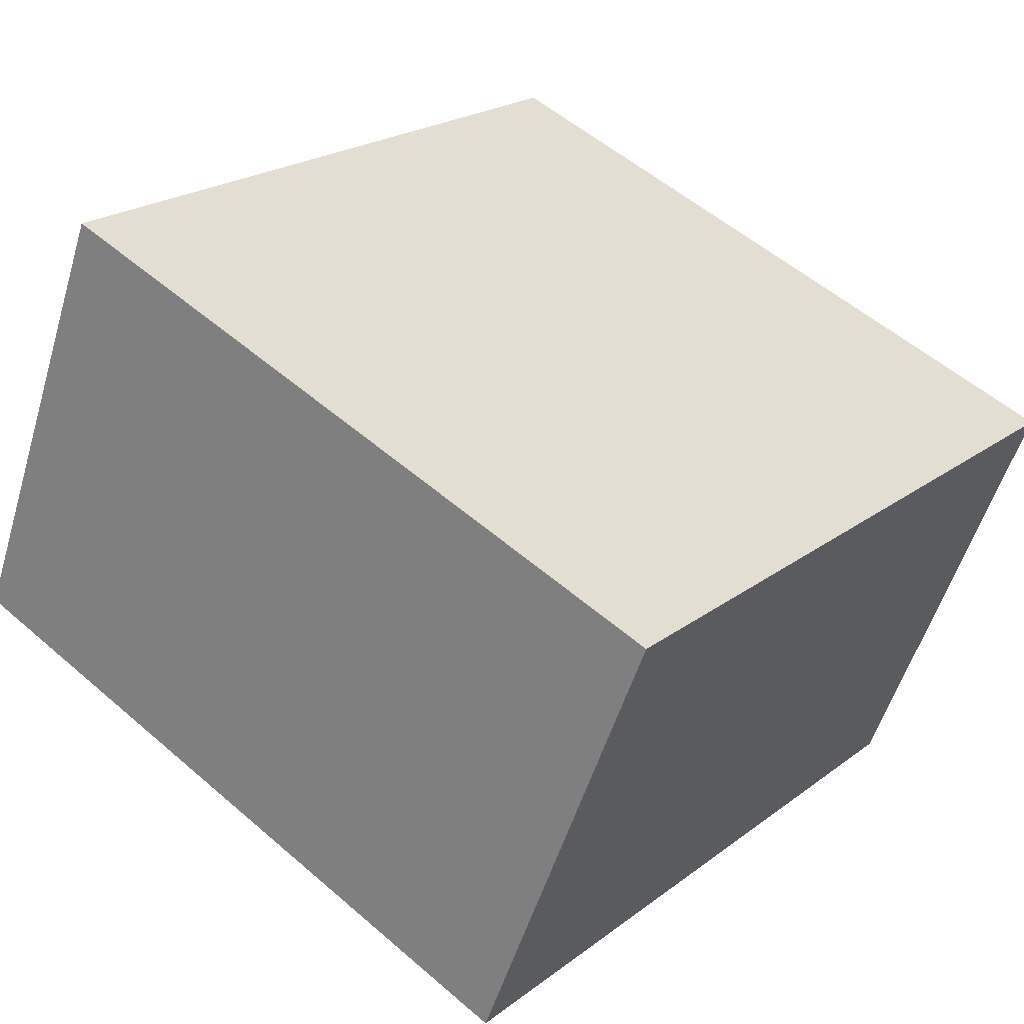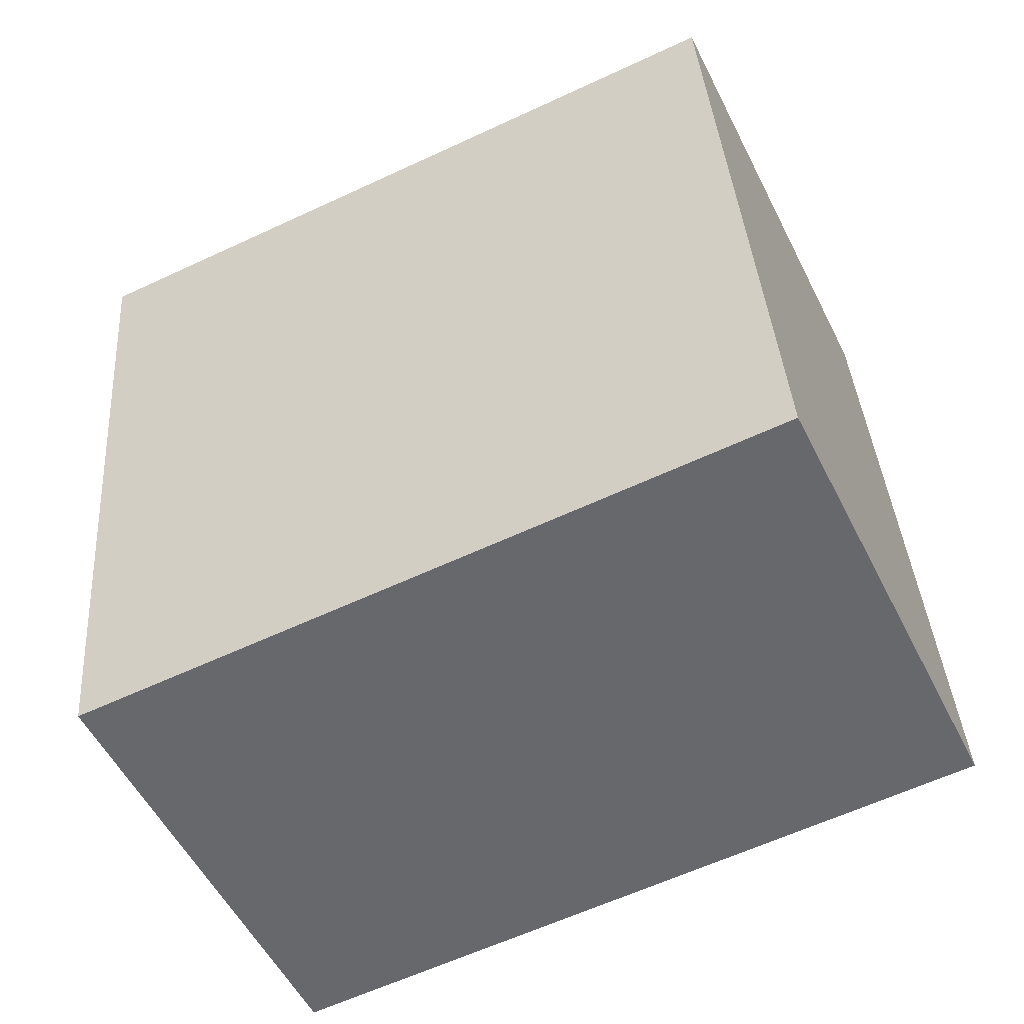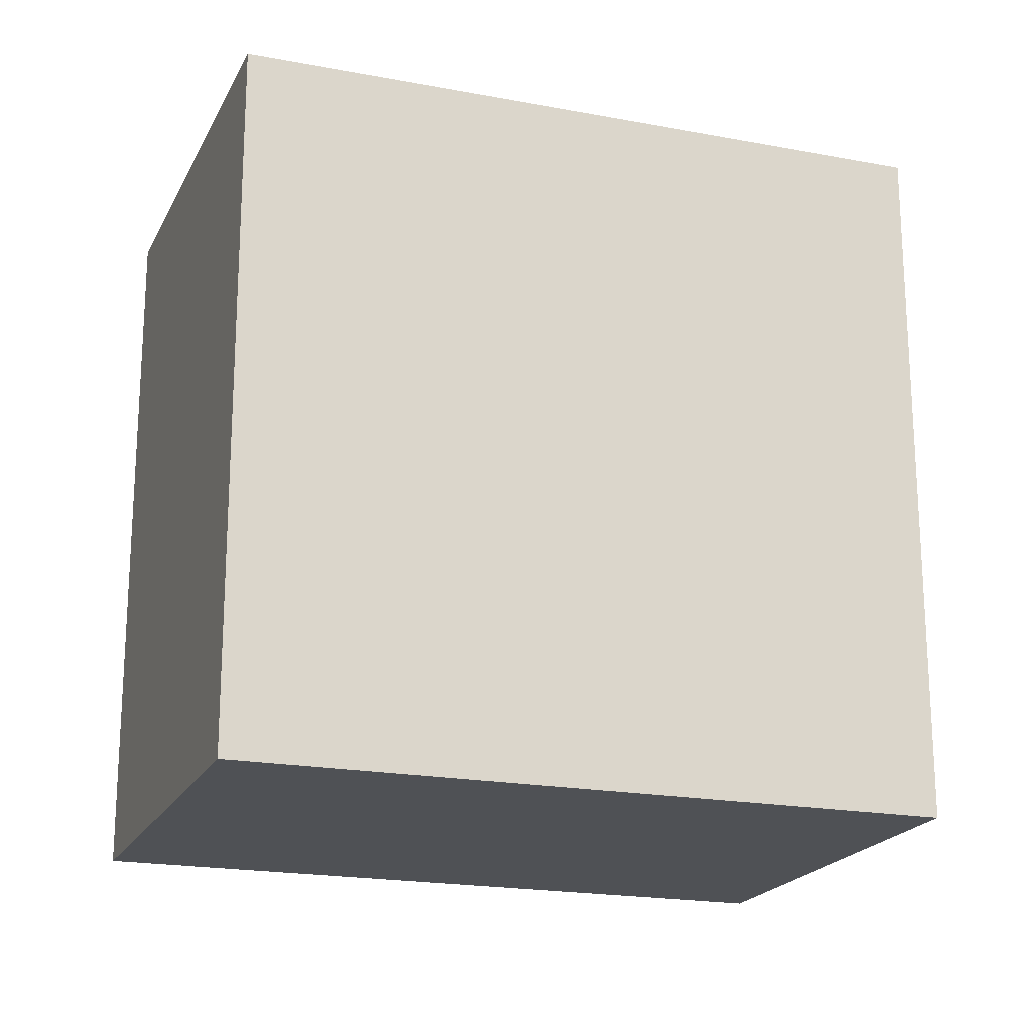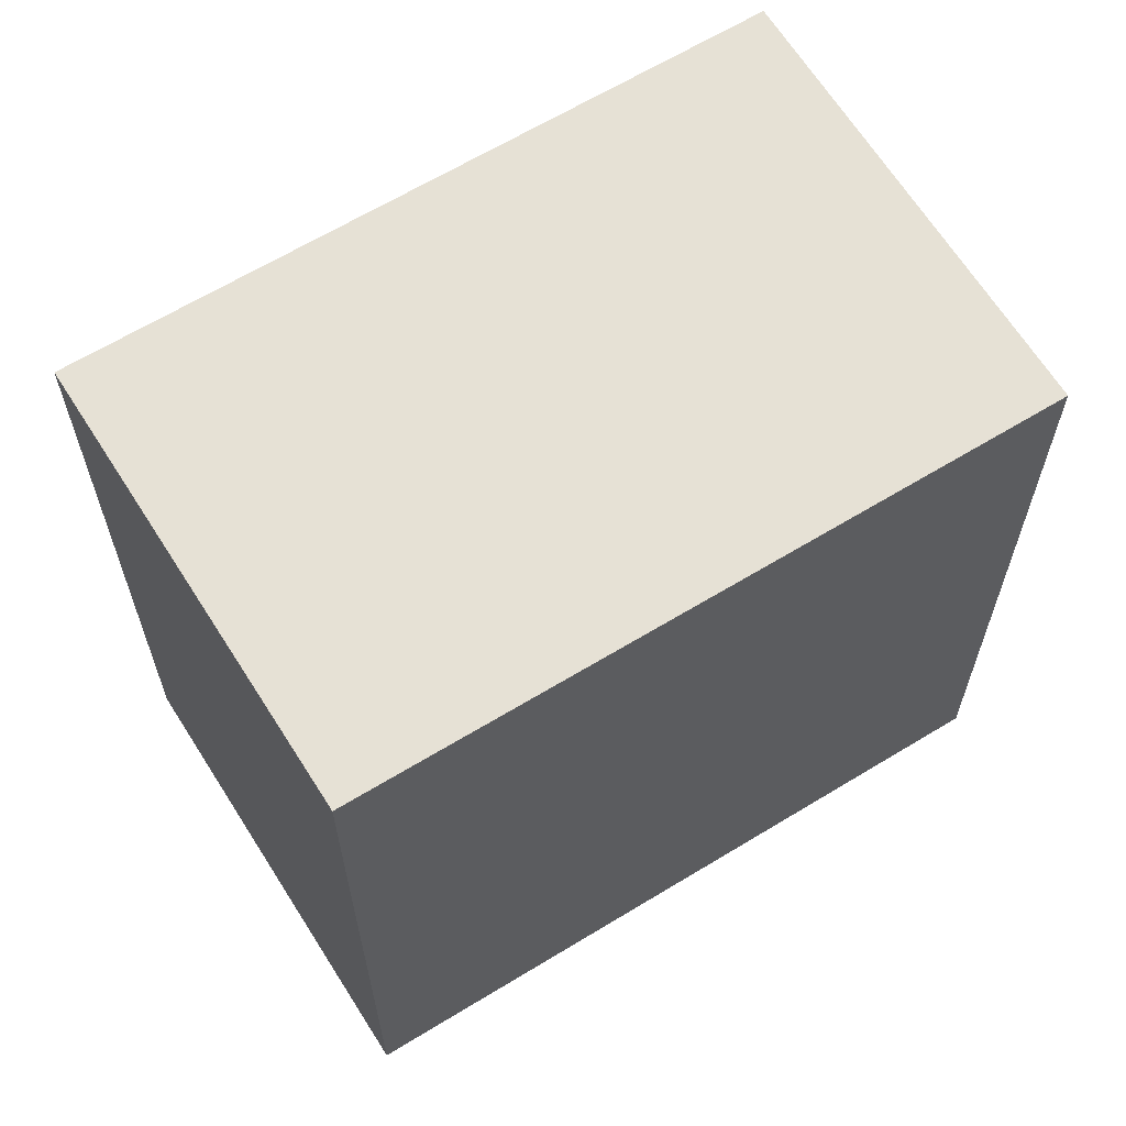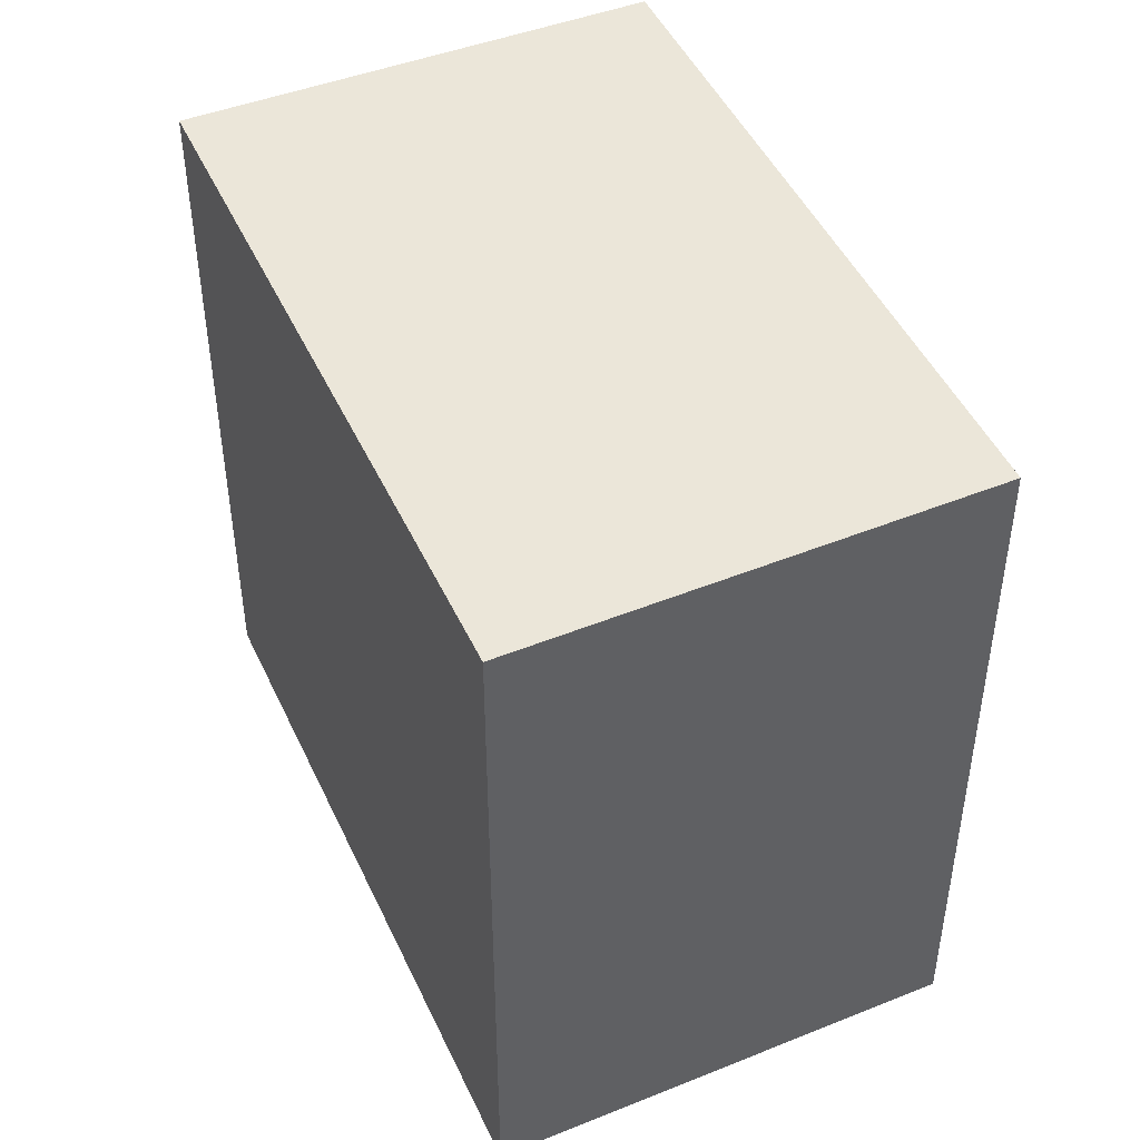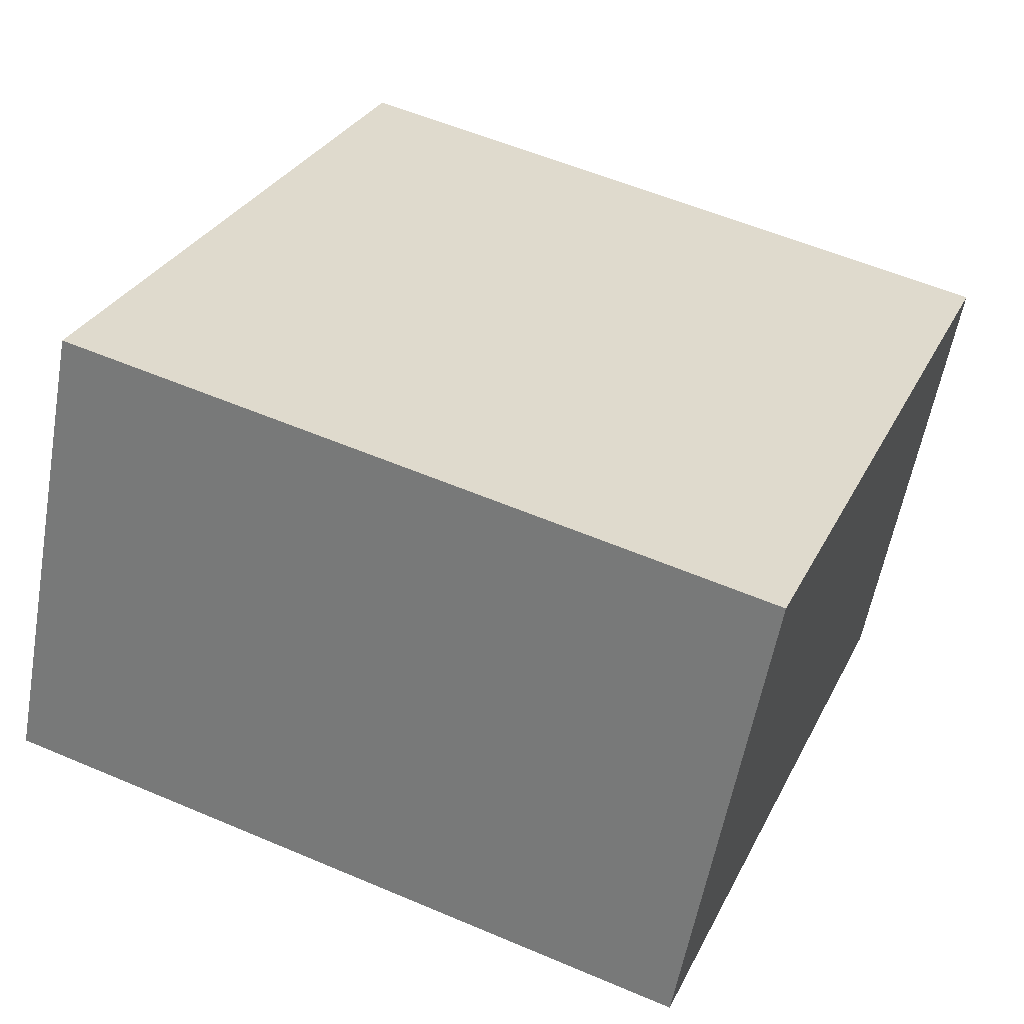
<metadata>
{"format":"obj","ext":"obj","renderer":"f3d","projection":"perspective","resolution":1024,"background":"white","views":[{"elev":54.5,"azim":132.5,"up":"+Z"},{"elev":37.9,"azim":-4.0,"up":"+Z"},{"elev":-19.9,"azim":-44.6,"up":"+Y"},{"elev":64.1,"azim":-56.9,"up":"+Y"},{"elev":46.9,"azim":-139.2,"up":"+Y"},{"elev":56.0,"azim":114.1,"up":"+Z"}]}
</metadata>
<code>
v  1.267 6.481 -2.776
v  4.16 6.481 -2.776
v  1.778 6.481 -3.897
v  7.747 6.481 -1.088
v  7.309 6.481 -0.176
v  5.887 6.481 2.785
v  0 6.481 3.968e-16
v  1.778 2.386e-16 -3.897
v  0 0 0
v  1.267 1.7e-16 -2.776
v  5.887 -1.705e-16 2.785
v  7.747 6.662e-17 -1.088
v  7.309 1.078e-17 -0.176
v  4.16 1.7e-16 -2.776
g defaultobject
f 1 2 3
f 2 1 4
f 4 1 5
f 5 1 6
f 6 1 7
f 8 1 3
f 1 8 7
f 7 8 9
f 9 8 10
f 9 6 7
f 6 9 11
f 11 5 6
f 5 11 4
f 4 11 12
f 12 11 13
f 2 8 3
f 8 2 4
f 8 4 14
f 14 4 12
f 14 10 8
f 10 14 9
f 9 14 11
f 11 14 13
f 13 14 12

</code>
